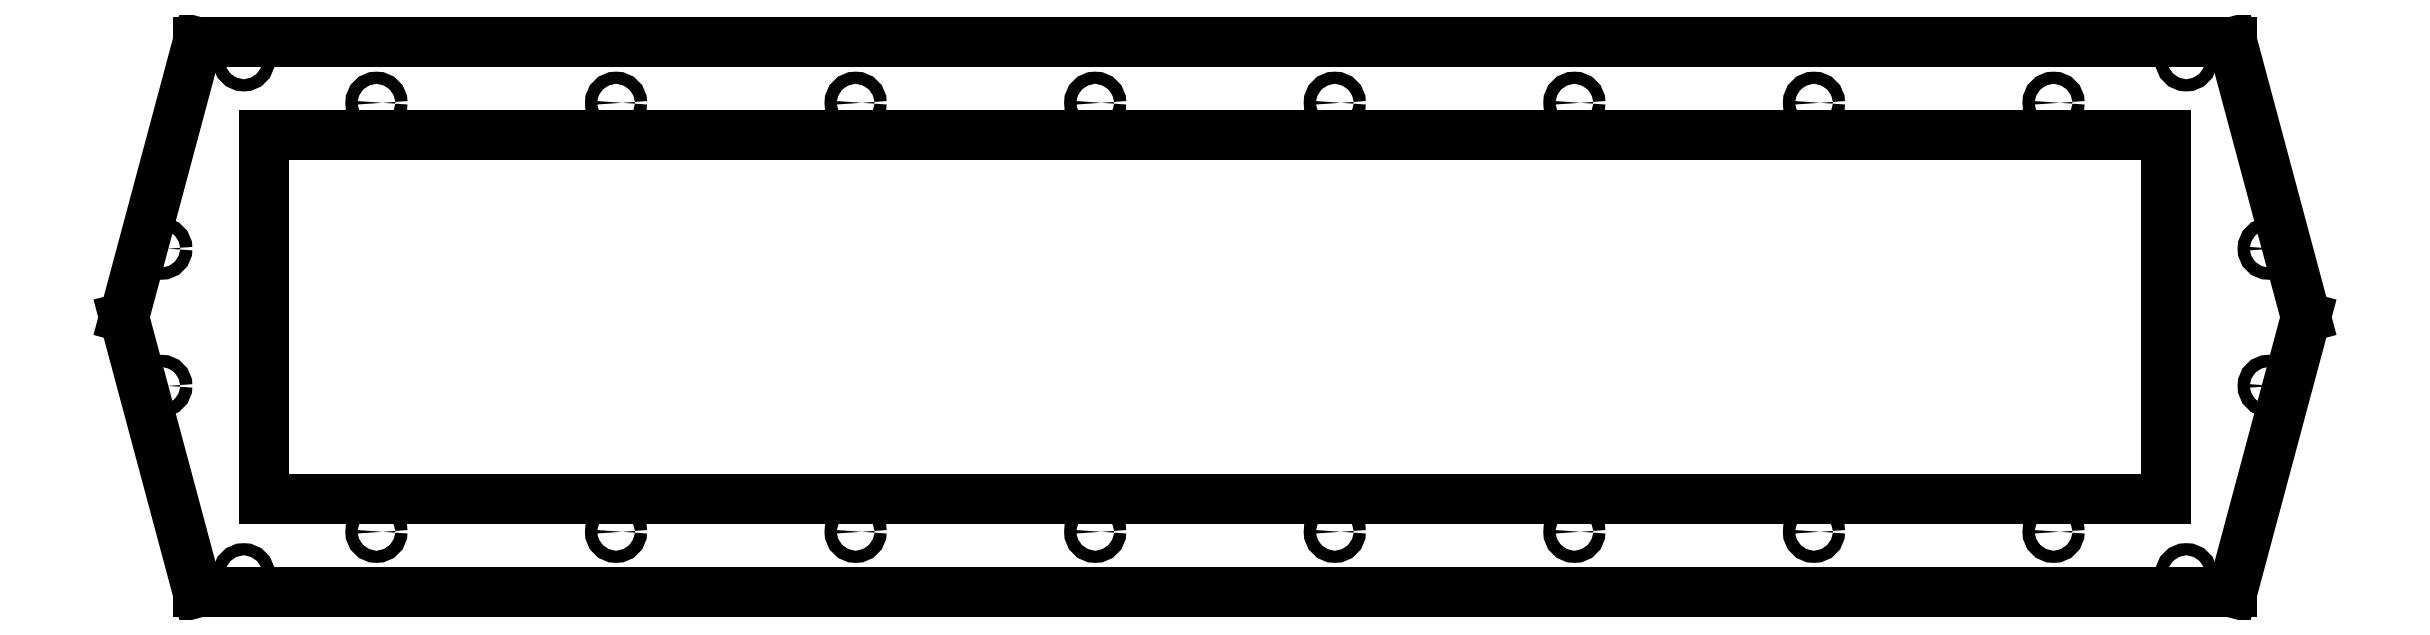
<metadata>
{"format":"dxf","ext":"dxf","renderer":"ezdxf+matplotlib","layout":"modelspace","background":"white","min_lineweight":24,"dpi":150}
</metadata>
<code>
0
SECTION
2
ENTITIES
0
LINE
8
0
10
594.5
20
312.4
30
0
11
594.5
21
222.4
31
0
0
LINE
8
0
10
1064
20
312.4
30
0
11
1064
21
222.4
31
0
0
LINE
8
0
10
1064
20
222.4
30
0
11
594.5
21
222.4
31
0
0
LINE
8
0
10
594.5
20
312.4
30
0
11
1064
21
312.4
31
0
0
LINE
8
0
10
594.5
20
312.4
30
0
11
622.3
21
312.4
31
0
0
LINE
8
0
10
622.3
20
312.4
30
0
11
681.5
21
312.4
31
0
0
CIRCLE
8
0
10
622.3
20
320.4
30
0
40
1.5
0
CIRCLE
8
0
10
681.5
20
320.4
30
0
40
1.5
0
CIRCLE
8
0
10
740.7
20
320.4
30
0
40
1.5
0
CIRCLE
8
0
10
799.9
20
320.4
30
0
40
1.5
0
CIRCLE
8
0
10
859.1
20
320.4
30
0
40
1.5
0
CIRCLE
8
0
10
918.3
20
320.4
30
0
40
1.5
0
CIRCLE
8
0
10
977.5
20
320.4
30
0
40
1.5
0
CIRCLE
8
0
10
1037
20
320.4
30
0
40
1.5
0
CIRCLE
8
0
10
622.3
20
214.4
30
0
40
1.5
0
CIRCLE
8
0
10
681.5
20
214.4
30
0
40
1.5
0
CIRCLE
8
0
10
740.7
20
214.4
30
0
40
1.5
0
CIRCLE
8
0
10
799.9
20
214.4
30
0
40
1.5
0
CIRCLE
8
0
10
859.1
20
214.4
30
0
40
1.5
0
CIRCLE
8
0
10
918.3
20
214.4
30
0
40
1.5
0
CIRCLE
8
0
10
977.5
20
214.4
30
0
40
1.5
0
CIRCLE
8
0
10
1037
20
214.4
30
0
40
1.5
0
LINE
8
0
10
578.2
20
335.4
30
0
11
559.9
21
267.4
31
0
0
CIRCLE
8
0
10
1069
20
330.9
30
0
40
1.5
0
CIRCLE
8
0
10
589.5
20
330.9
30
0
40
1.5
0
CIRCLE
8
0
10
1069
20
203.9
30
0
40
1.5
0
CIRCLE
8
0
10
589.5
20
203.9
30
0
40
1.5
0
CIRCLE
8
0
10
1090
20
284.3
30
0
40
1.5
0
CIRCLE
8
0
10
1090
20
250.4
30
0
40
1.5
0
CIRCLE
8
0
10
569.1
20
284.3
30
0
40
1.5
0
CIRCLE
8
0
10
569.1
20
250.4
30
0
40
1.5
0
LINE
8
0
10
1081
20
335.4
30
0
11
1099
21
267.4
31
0
0
LINE
8
0
10
559.9
20
267.4
30
0
11
578.2
21
199.4
31
0
0
LINE
8
0
10
1099
20
267.4
30
0
11
1081
21
199.4
31
0
0
LINE
8
0
10
578.2
20
335.4
30
0
11
1081
21
335.4
31
0
0
LINE
8
0
10
578.2
20
199.4
30
0
11
1081
21
199.4
31
0
0
ENDSEC
0
EOF

</code>
